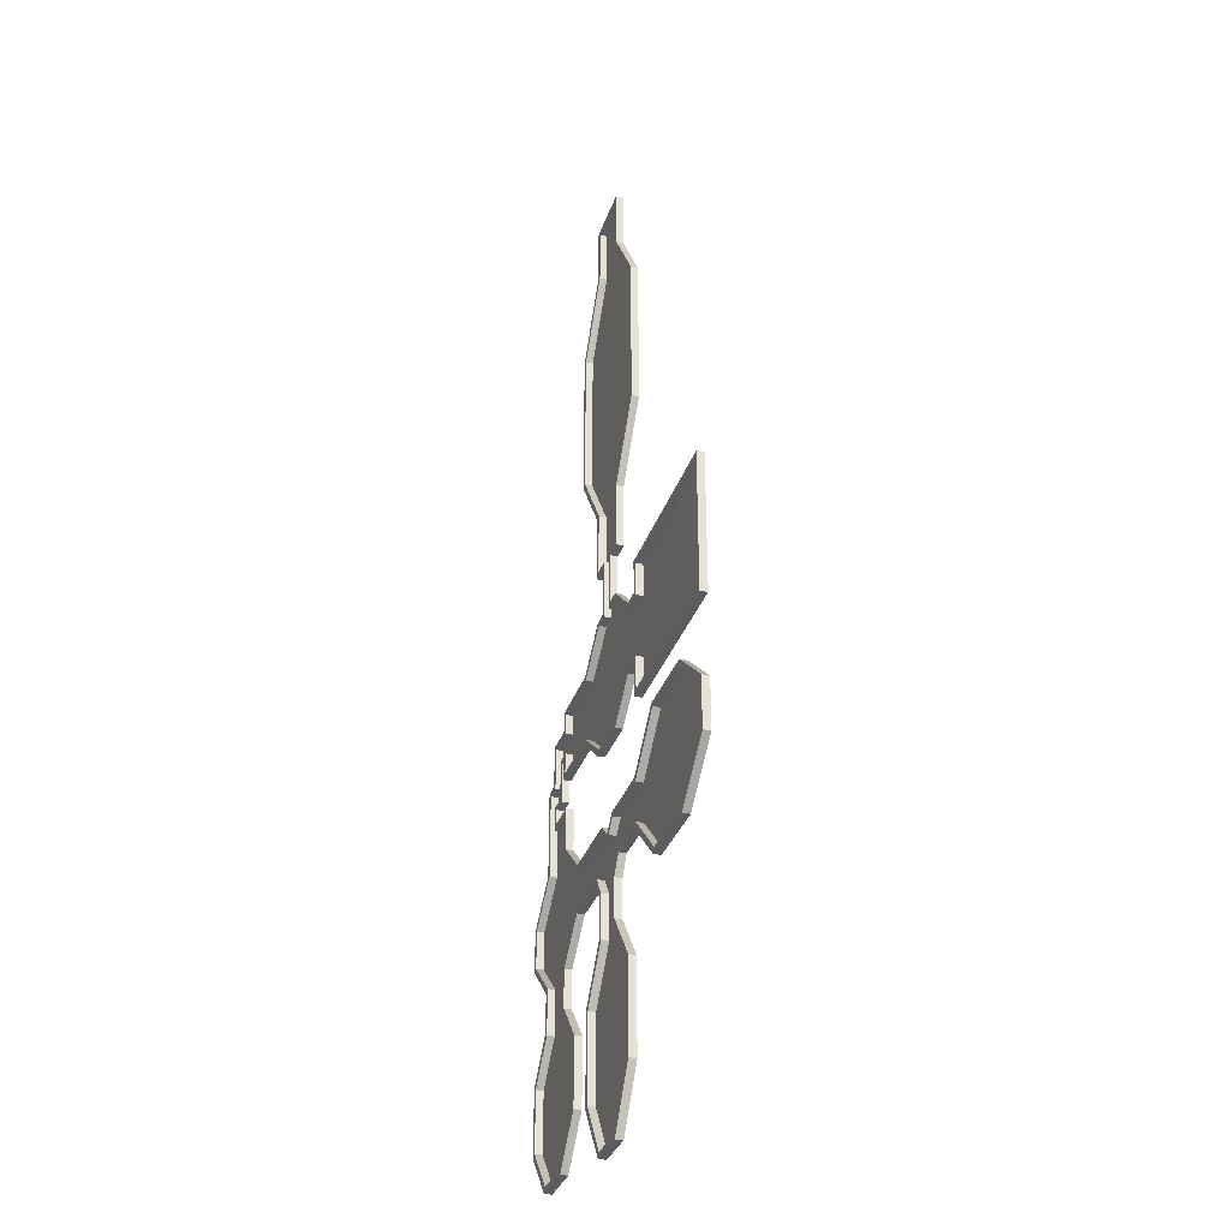
<metadata>
{"format":"obj","ext":"obj","renderer":"f3d","projection":"perspective","resolution":1024,"background":"white","views":[{"elev":-33.6,"azim":-107.6,"up":"+Z"}]}
</metadata>
<code>
g default
v 17.38 -0 10.32
v -16.76 -0 10.32
v -16.76 -0 37.34
v 17.38 -0 37.34
v 6.653 -0 -6.433
v -6.025 -0 -6.433
v 5.451 -0 53.21
v -4.823 -0 53.21
v -4.823 -0 67.24
v 5.451 -0 67.24
v -9.156 -0 73.64
v 9.784 -0 73.64
v -1.121 -0 82
v 1.741 -0 82
v -4.823 -0 85.89
v 5.451 -0 85.89
v -25.13 -0 73.64
v -25.13 -0 85.89
v 29.47 -0 85.89
v 29.47 -0 73.64
v -40.26 -0 58.48
v -40.26 -0 100.8
v 42.33 -0 98.03
v 42.33 -0 61.5
v -61.24 -0 58.47
v -61.24 -0 100.8
v 57.65 -0 98.03
v 57.65 -0 61.5
v 57.65 0.00024 46.97
v 42.33 0.00024 46.97
v 42.33 -0 110.9
v 52.76 -0 110.9
v 70.66 -0 85.89
v 70.66 -0 73.64
v 57.65 -0 110.9
v 52.76 -0 118.9
v 57.65 -0 118.9
v 56.84 -0 1.566
v 43.13 -0 1.566
v 52.76 -0 125.4
v 57.65 -0 125.4
v 47.48 -0 118.9
v 47.48 -0 125.4
v 47.48 -0 132.1
v 52.76 -0 132.1
v 47.48 -0 139.1
v 52.76 -0 139.1
v 42.49 -0 132.1
v 42.49 -0 139.1
v 21.79 -0 145.8
v 21.79 -0 125.4
v 8.577 -0 114.6
v 8.577 -0 157.1
v 42.49 -0 145.8
v 42.49 -0 125.4
v 3.485 -0 157.1
v -0.9743 -0 157.1
v -6.049 -0 114.6
v -6.049 -0 157.1
v -0.9578 -0 176.8
v 3.485 -0 176.8
v -18.25 -0 125.4
v -18.25 -0 145.8
v -6.714 -0 176.8
v 9.241 -0 176.8
v -6.714 -0 197.8
v 9.241 -0 197.8
v -21.87 -0 220.7
v 24.4 -0 220.7
v -21.87 -0 270.7
v 24.4 -0 270.7
v -6.714 -0 294.4
v 9.241 -0 294.4
v -6.714 -0 313.6
v 9.241 -0 313.6
v 68.37 0.000242 15.25
v 68.37 0.000242 34.53
v 31.61 0.000242 34.53
v 31.61 0.000242 15.25
v -77.13 0.000242 73.1
v -77.13 0.000242 86.42
v -26.24 0.000242 125.4
v -26.24 0.000242 145.8
v -26.24 0.000242 113.8
v -26.24 0.000242 157.3
v -77.67 0.000242 113.8
v -77.67 0.000242 157.3
g polySurface174 polySurface88 polySurface87
f 1 2 3 4
f 1 5 6 2
f 7 4 3 8
f 7 8 9 10
f 10 9 11 12
f 11 13 14 12
f 11 15 13
f 12 14 16
f 15 11 17 18
f 12 16 19 20
f 18 17 21 22
f 20 19 23 24
f 22 21 25 26
f 24 23 27 28
f 26 25 80 81
f 24 28 29 30
f 27 23 31 32
f 28 27 33 34
f 30 29 77 78
f 27 32 35
f 35 32 36 37
f 79 76 38 39
f 37 36 40 41
f 42 43 40 36
f 44 45 40 43
f 44 46 47 45
f 44 48 49 46
f 50 49 48 51
f 50 51 52 53
f 54 49 50
f 51 48 55
f 52 56 53
f 57 56 52 58
f 57 58 59
f 56 57 60 61
f 59 58 62 63
f 61 60 64 65
f 63 62 83
f 83 62 82
f 65 64 66 67
f 67 66 68 69
f 69 68 70 71
f 71 70 72 73
f 73 72 74 75
f 85 83 87
f 87 83 86
f 83 82 86
f 82 84 86
f 78 77 76 79
g default
v -16.76 2.37 37.34
v -16.76 2.37 10.32
v -18.34 2.37 9.533
v -18.34 2.37 38.13
v -16.76 2.37 10.32
v -6.025 2.37 -6.433
v -6.884 2.37 -8.013
v -18.34 2.37 9.533
v -4.823 2.37 53.21
v -16.76 2.37 37.34
v -18.34 2.37 38.13
v -6.403 2.37 54.07
v -4.823 2.37 67.24
v -4.823 2.37 53.21
v -6.403 2.37 54.07
v -6.403 2.37 66.38
v -9.156 2.37 73.64
v -4.823 2.37 67.24
v -6.403 2.37 66.38
v -10.22 2.37 72.06
v 17.38 2.37 10.32
v 17.38 2.37 37.34
v 18.96 2.37 38.13
v 18.96 2.37 9.533
v 6.653 2.37 -6.433
v 17.38 2.37 10.32
v 18.96 2.37 9.533
v 7.511 2.37 -8.013
v 17.38 2.37 37.34
v 5.451 2.37 53.21
v 7.031 2.37 54.07
v 18.96 2.37 38.13
v 5.451 2.37 53.21
v 5.451 2.37 67.24
v 7.031 2.37 66.38
v 7.031 2.37 54.07
v 5.451 2.37 67.24
v 9.784 2.37 73.64
v 10.85 2.37 72.06
v 7.031 2.37 66.38
v -25.13 2.37 73.64
v -9.156 2.37 73.64
v -10.22 2.37 72.06
v -24.18 2.37 72.06
v -40.26 2.37 58.48
v -25.13 2.37 73.64
v -24.18 2.37 72.06
v -39.24 2.37 56.9
v -61.24 2.37 58.47
v -40.26 2.37 58.48
v -39.24 2.37 56.9
v -62.25 2.37 56.9
v -77.13 2.37 73.1
v -61.24 2.37 58.47
v -62.25 2.37 56.9
v -78.71 2.37 71.69
v -77.13 2.37 86.42
v -77.13 2.37 73.1
v -78.71 2.37 71.69
v -78.71 2.37 87.84
v -1.121 2.37 82
v -4.823 2.37 85.89
v -4.266 2.37 87.47
v -0.356 2.37 83.33
v 1.741 2.37 82
v -1.121 2.37 82
v -0.356 2.37 83.33
v 0.9832 2.37 83.33
v 5.451 2.37 85.89
v 1.741 2.37 82
v 0.9832 2.37 83.33
v 4.894 2.37 87.47
v -4.823 2.37 85.89
v -25.13 2.37 85.89
v -24.18 2.37 87.47
v -4.266 2.37 87.47
v 29.47 2.37 85.89
v 5.451 2.37 85.89
v 4.894 2.37 87.47
v 28.65 2.37 87.47
v -25.13 2.37 85.89
v -40.26 2.37 100.8
v -39.24 2.37 102.3
v -24.18 2.37 87.47
v 42.33 2.37 98.03
v 29.47 2.37 85.89
v 28.65 2.37 87.47
v 40.75 2.37 98.56
v -40.26 2.37 100.8
v -61.24 2.37 100.8
v -62.25 2.37 102.3
v -39.24 2.37 102.3
v -61.24 2.37 100.8
v -77.13 2.37 86.42
v -78.71 2.37 87.84
v -62.25 2.37 102.3
v 9.784 2.37 73.64
v 29.47 2.37 73.64
v 28.65 2.37 72.06
v 10.85 2.37 72.06
v 29.47 2.37 73.64
v 42.33 2.37 61.5
v 40.75 2.37 60.3
v 28.65 2.37 72.06
v 42.33 2.37 61.5
v 42.33 2.37 46.97
v 40.75 2.37 48.17
v 40.75 2.37 60.3
v 42.33 2.37 46.97
v 31.61 2.37 34.53
v 30.03 2.37 35.67
v 40.75 2.37 48.17
v 31.61 2.37 34.53
v 31.61 2.37 15.25
v 30.03 2.37 14.11
v 30.03 2.37 35.67
v 31.61 2.37 15.25
v 43.13 2.37 1.566
v 42.2 2.37 -0.01425
v 30.03 2.37 14.11
v 43.13 2.37 1.566
v 56.84 2.37 1.566
v 57.77 2.37 -0.01425
v 42.2 2.37 -0.01425
v 70.66 2.37 73.64
v 70.66 2.37 85.89
v 72.24 2.37 86.54
v 72.24 2.37 72.99
v 57.65 2.37 61.5
v 70.66 2.37 73.64
v 72.24 2.37 72.99
v 59.23 2.37 60.3
v 70.66 2.37 85.89
v 57.65 2.37 98.03
v 59.23 2.37 98.56
v 72.24 2.37 86.54
v 57.65 2.37 46.97
v 57.65 2.37 61.5
v 59.23 2.37 60.3
v 59.23 2.37 48.17
v 68.37 2.37 34.53
v 57.65 2.37 46.97
v 59.23 2.37 48.17
v 69.95 2.37 35.67
v 68.37 2.37 15.25
v 68.37 2.37 34.53
v 69.95 2.37 35.67
v 69.95 2.37 14.11
v 56.84 2.37 1.566
v 68.37 2.37 15.25
v 69.95 2.37 14.11
v 57.77 2.37 -0.01425
v 57.65 2.37 98.03
v 57.65 2.37 125.4
v 59.23 2.37 126.9
v 59.23 2.37 98.56
v 52.76 2.37 125.4
v 52.76 2.37 139.1
v 54.34 2.37 140.7
v 54.34 2.37 126.9
v 42.49 2.37 125.4
v 42.49 2.37 132.1
v 44.07 2.37 130.5
v 44.07 2.37 123.8
v 42.49 2.37 139.1
v 42.49 2.37 145.8
v 44.07 2.37 147.4
v 44.07 2.37 140.7
v 8.577 2.37 114.6
v 21.79 2.37 125.4
v 22.49 2.37 123.8
v 9.651 2.37 113
v 21.79 2.37 145.8
v 8.577 2.37 157.1
v 9.651 2.37 158.7
v 22.49 2.37 147.4
v -26.24 2.37 114.6
v -26.24 2.37 125.4
v -24.66 2.37 123.8
v -24.66 2.37 113
v -26.24 2.37 145.8
v -26.24 2.37 156.7
v -24.66 2.37 158.3
v -24.66 2.37 147.4
v 3.485 2.37 157.1
v 3.485 2.37 176.8
v 5.063 2.37 175.2
v 5.063 2.37 158.7
v 9.241 2.37 176.8
v 9.241 2.37 197.8
v 10.82 2.37 197
v 10.82 2.37 175.2
v 9.241 2.37 197.8
v 24.4 2.37 220.7
v 25.98 2.37 219.9
v 10.82 2.37 197
v 24.4 2.37 220.7
v 24.4 2.37 270.7
v 25.98 2.37 271.5
v 25.98 2.37 219.9
v 24.4 2.37 270.7
v 9.241 2.37 294.4
v 10.82 2.37 295.3
v 25.98 2.37 271.5
v 9.241 2.37 294.4
v 9.241 2.37 313.6
v 10.82 2.37 315.1
v 10.82 2.37 295.3
v 47.48 2.37 118.9
v 52.76 2.37 118.9
v 51.18 2.37 117.3
v 45.9 2.37 117.3
v 42.49 2.37 132.1
v 47.48 2.37 132.1
v 45.9 2.37 130.5
v 44.07 2.37 130.5
v 21.79 2.37 125.4
v 42.49 2.37 125.4
v 44.07 2.37 123.8
v 22.49 2.37 123.8
v -6.049 2.37 114.6
v 8.577 2.37 114.6
v 9.651 2.37 113
v -7.123 2.37 113
v -18.25 2.37 125.4
v -6.049 2.37 114.6
v -7.123 2.37 113
v -19.18 2.37 123.8
v -26.24 2.37 125.4
v -18.25 2.37 125.4
v -19.18 2.37 123.8
v -24.66 2.37 123.8
v -77.4 2.37 114.6
v -26.24 2.37 114.6
v -24.66 2.37 113
v -78.98 2.37 113
v 3.485 2.37 176.8
v 9.241 2.37 176.8
v 10.82 2.37 175.2
v 5.063 2.37 175.2
v -6.714 2.37 176.8
v -0.9578 2.37 176.8
v -2.54 2.37 175.2
v -8.294 2.37 175.2
v 42.33 2.37 110.9
v 42.33 2.37 98.03
v 40.75 2.37 98.56
v 40.75 2.37 112.5
v 52.76 2.37 118.9
v 52.76 2.37 110.9
v 51.18 2.37 112.5
v 51.18 2.37 117.3
v 47.48 2.37 132.1
v 47.48 2.37 118.9
v 45.9 2.37 117.3
v 45.9 2.37 130.5
v -77.4 2.37 156.7
v -77.4 2.37 114.6
v -78.98 2.37 113
v -78.98 2.37 158.3
v -0.9578 2.37 176.8
v -0.9578 2.37 157.1
v -2.54 2.37 158.7
v -2.54 2.37 175.2
v -6.714 2.37 197.8
v -6.714 2.37 176.8
v -8.294 2.37 175.2
v -8.294 2.37 197
v -21.87 2.37 220.7
v -6.714 2.37 197.8
v -8.294 2.37 197
v -23.45 2.37 219.9
v -21.87 2.37 270.7
v -21.87 2.37 220.7
v -23.45 2.37 219.9
v -23.45 2.37 271.5
v -6.714 2.37 294.4
v -21.87 2.37 270.7
v -23.45 2.37 271.5
v -8.294 2.37 295.3
v -6.714 2.37 313.6
v -6.714 2.37 294.4
v -8.294 2.37 295.3
v -8.294 2.37 315.1
v 57.65 2.37 125.4
v 52.76 2.37 125.4
v 54.34 2.37 126.9
v 59.23 2.37 126.9
v 52.76 2.37 110.9
v 42.33 2.37 110.9
v 40.75 2.37 112.5
v 51.18 2.37 112.5
v 52.76 2.37 139.1
v 42.49 2.37 139.1
v 44.07 2.37 140.7
v 54.34 2.37 140.7
v 9.241 2.37 313.6
v -6.714 2.37 313.6
v -8.294 2.37 315.1
v 10.82 2.37 315.1
v -6.049 2.37 157.1
v -18.25 2.37 145.8
v -19.18 2.37 147.4
v -7.123 2.37 158.7
v -18.25 2.37 145.8
v -26.24 2.37 145.8
v -24.66 2.37 147.4
v -19.18 2.37 147.4
v -0.9578 2.37 157.1
v -6.049 2.37 157.1
v -7.123 2.37 158.7
v -2.54 2.37 158.7
v -26.24 2.37 156.7
v -77.4 2.37 156.7
v -78.98 2.37 158.3
v -24.66 2.37 158.3
v 8.577 2.37 157.1
v 3.485 2.37 157.1
v 5.063 2.37 158.7
v 9.651 2.37 158.7
v 42.49 2.37 145.8
v 21.79 2.37 145.8
v 22.49 2.37 147.4
v 44.07 2.37 147.4
v -6.025 2.37 -6.433
v 6.653 2.37 -6.433
v 7.511 2.37 -8.013
v -6.884 2.37 -8.013
g polySurface90
f 88 89 90 91
f 92 93 94 95
f 96 97 98 99
f 100 101 102 103
f 104 105 106 107
f 108 109 110 111
f 112 113 114 115
f 116 117 118 119
f 120 121 122 123
f 124 125 126 127
f 128 129 130 131
f 132 133 134 135
f 136 137 138 139
f 140 141 142 143
f 144 145 146 147
f 148 149 150 151
f 152 153 154 155
f 156 157 158 159
f 160 161 162 163
f 164 165 166 167
f 168 169 170 171
f 172 173 174 175
f 176 177 178 179
f 180 181 182 183
f 184 185 186 187
f 188 189 190 191
f 192 193 194 195
f 196 197 198 199
f 200 201 202 203
f 204 205 206 207
f 208 209 210 211
f 212 213 214 215
f 216 217 218 219
f 220 221 222 223
f 224 225 226 227
f 228 229 230 231
f 232 233 234 235
f 236 237 238 239
f 240 241 242 243
f 244 245 246 247
f 248 249 250 251
f 252 253 254 255
f 256 257 258 259
f 260 261 262 263
f 264 265 266 267
f 268 269 270 271
f 272 273 274 275
f 276 277 278 279
f 280 281 282 283
f 284 285 286 287
f 288 289 290 291
f 292 293 294 295
f 296 297 298 299
f 300 301 302 303
f 304 305 306 307
f 308 309 310 311
f 312 313 314 315
f 316 317 318 319
f 320 321 322 323
f 324 325 326 327
f 328 329 330 331
f 332 333 334 335
f 336 337 338 339
f 340 341 342 343
f 344 345 346 347
f 348 349 350 351
f 352 353 354 355
f 356 357 358 359
f 360 361 362 363
f 364 365 366 367
f 368 369 370 371
f 372 373 374 375
f 376 377 378 379
f 380 381 382 383
f 384 385 386 387
f 388 389 390 391
f 392 393 394 395
f 396 397 398 399
f 400 401 402 403
f 404 405 406 407
f 408 409 410 411
f 412 413 414 415
g default
v -77.13 -3e-06 73.1
v -77.13 -3e-06 86.42
v 68.37 0 34.53
v 31.61 0 34.53
v 31.61 0 15.25
v 68.37 0 15.25
v -26.24 -0 125.4
v -26.24 0 145.8
v -26.24 0 114.6
v -26.24 2.37 125.4
v -26.24 2.37 114.6
v -77.4 -2e-06 114.6
v -18.25 0 125.4
v -18.25 2.37 125.4
v -77.4 -0 156.7
v -77.4 2.37 114.6
v -6.049 2.37 114.6
v -26.24 0 156.7
v -77.4 2.37 156.7
v -6.049 0 114.6
v -26.24 2.37 156.7
v 8.577 0 114.6
v 8.577 2.37 114.6
v -26.24 2.37 145.8
v 21.79 0 125.4
v 21.79 2.37 125.4
v -18.25 0 145.8
v -18.25 2.37 145.8
v 42.49 0 125.4
v 42.49 2.37 125.4
v -6.049 0 157.1
v -6.049 2.357 157.1
v 42.49 0 132.1
v 42.49 2.37 132.1
v -0.9578 0 157.1
v -0.9578 2.37 157.1
v 47.48 0 132.1
v 47.48 2.37 132.1
v -0.9578 0 176.8
v -0.9578 2.37 176.8
v 47.48 0 118.9
v 47.48 2.37 118.9
v -6.714 0 176.8
v -6.714 2.37 176.8
v 52.76 0 118.9
v 52.76 2.37 118.9
v -6.714 0 197.8
v -6.714 2.37 197.8
v 52.76 0 110.9
v 52.76 2.37 110.9
v -21.87 0 220.7
v 42.33 0 110.9
v 42.33 2.37 110.9
v -21.87 2.37 220.7
v 42.33 0 98.03
v 42.33 2.37 98.03
v -21.87 0 270.7
v -21.87 2.37 270.7
v 29.47 0 85.89
v 29.47 2.37 85.89
v -6.714 0 294.4
v 5.451 0 85.89
v 5.451 2.37 85.89
v -6.714 2.37 294.4
v 1.741 2.37 82
v -6.714 0 313.6
v -6.714 2.37 313.6
v 1.741 0 82
v 9.241 0 313.6
v 9.241 2.37 313.6
v -1.121 2.37 82
v 9.241 0 294.4
v 9.241 2.37 294.4
v -1.121 0 82
v 24.4 0 270.7
v -4.823 2.37 85.89
v 24.4 2.37 270.7
v -4.823 0 85.89
v 24.4 0 220.7
v 24.4 2.37 220.7
v -25.13 0 85.89
v -25.13 2.37 85.89
v 9.241 0 197.8
v -40.26 0 100.8
v -40.26 2.37 100.8
v 9.241 2.37 197.8
v -61.24 0 100.8
v -61.24 2.37 100.8
v 9.241 0 176.8
v 9.241 2.37 176.8
v -77.13 2.37 86.42
v 3.485 0 176.8
v 3.485 2.37 176.8
v -77.13 2.37 73.1
v 3.485 0 157.1
v -61.24 2.37 58.47
v 3.485 2.37 157.1
v -61.24 0 58.47
v 8.577 0 157.1
v 8.577 2.37 157.1
v -40.26 2.37 58.48
v 21.79 0 145.8
v 21.79 2.37 145.8
v -40.26 0 58.48
v 42.49 0 145.8
v 42.49 2.37 145.8
v -25.13 0 73.64
v -25.13 2.37 73.64
v 42.49 0 139.1
v 42.49 2.37 139.1
v -9.156 0 73.64
v -9.156 2.37 73.64
v 52.76 0 139.1
v 52.76 2.37 139.1
v -4.823 2.37 67.24
v 52.76 0 125.4
v -4.823 0 67.24
v 52.76 2.37 125.4
v -4.823 0 53.21
v -4.823 2.37 53.21
v 57.65 2.37 125.4
v 57.65 0 125.4
v -16.76 2.37 37.34
v 57.65 0 98.03
v 57.65 2.37 98.03
v -16.76 0 37.34
v 70.66 0 85.89
v -16.76 2.37 10.32
v 70.66 2.37 85.89
v -16.76 0 10.32
v 70.66 0 73.64
v 70.66 2.37 73.64
v -6.025 2.37 -6.433
v 57.65 0 61.5
v -6.025 0 -6.433
v 57.65 2.37 61.5
v 6.653 2.37 -6.433
v 57.65 0 46.97
v 57.65 2.37 46.97
v 6.653 0 -6.433
v 68.37 2.37 34.53
v 17.38 2.37 10.32
v 68.37 2.37 15.25
v 17.38 0 10.32
v 56.84 0 1.566
v 56.84 2.37 1.566
v 17.38 2.37 37.34
v 43.13 0 1.566
v 43.13 2.37 1.566
v 17.38 0 37.34
v 5.451 2.37 53.21
v 31.61 2.37 15.25
v 5.451 0 53.21
v 31.61 2.37 34.53
v 5.451 0 67.24
v 5.451 2.37 67.24
v 42.33 0 46.97
v 9.784 0 73.64
v 9.784 2.37 73.64
v 42.33 2.37 46.97
v 29.47 0 73.64
v 29.47 2.37 73.64
v 42.33 0 61.5
v 42.33 2.37 61.5
v -18.34 0 9.533
v -18.34 0 38.13
v -18.34 2.37 38.13
v -18.34 2.37 9.533
v -6.884 0 -8.013
v -6.403 0 54.07
v -6.403 2.37 54.07
v -6.884 2.37 -8.013
v -6.403 0 66.38
v -6.403 2.37 66.38
v 7.511 0 -8.013
v -10.22 0 72.06
v -10.22 2.37 72.06
v 7.511 2.37 -8.013
v -24.18 0 72.06
v -24.18 2.37 72.06
v 18.96 0 9.533
v 18.96 2.37 9.533
v -39.24 0 56.9
v -39.24 2.37 56.9
v 18.96 0 38.13
v 18.96 2.37 38.13
v -62.25 0 56.9
v -62.25 2.37 56.9
v 7.031 0 54.07
v 7.031 2.37 54.07
v -78.71 0 71.69
v -78.71 2.37 71.69
v 7.031 0 66.38
v 7.031 2.37 66.38
v -78.71 0 87.84
v -78.71 2.37 87.84
v 10.85 0 72.06
v 10.85 2.37 72.06
v -62.25 0 102.3
v -62.25 2.37 102.3
v 28.65 0 72.06
v 28.65 2.37 72.06
v -39.24 0 102.3
v -39.24 2.37 102.3
v 40.75 0 60.3
v 40.75 2.37 60.3
v -24.18 0 87.47
v -24.18 2.37 87.47
v 40.75 0 48.17
v 40.75 2.37 48.17
v -4.266 0 87.47
v -4.266 2.37 87.47
v 30.03 0 35.67
v 30.03 2.37 35.67
v -0.356 0 83.33
v -0.356 2.37 83.33
v 30.03 0 14.11
v 30.03 2.37 14.11
v 0.9832 2.37 83.33
v 42.2 0 -0.01425
v 42.2 2.37 -0.01425
v 0.9832 0 83.33
v 57.77 0 -0.01425
v 57.77 2.37 -0.01425
v 4.894 2.37 87.47
v 69.95 0 14.11
v 69.95 2.37 14.11
v 4.894 0 87.47
v 69.95 0 35.67
v 69.95 2.37 35.67
v 28.65 0 87.47
v 28.65 2.37 87.47
v 59.23 0 48.17
v 59.23 2.37 48.17
v 40.75 0 98.56
v 40.75 2.37 98.56
v 59.23 0 60.3
v 59.23 2.37 60.3
v 40.75 0 112.5
v 40.75 2.37 112.5
v 72.24 0 72.99
v 72.24 2.37 72.99
v 51.18 0 112.5
v 51.18 2.37 112.5
v 72.24 0 86.54
v 72.24 2.37 86.54
v 51.18 0 117.3
v 51.18 2.37 117.3
v 59.23 0 98.56
v 59.23 2.37 98.56
v 45.9 0 117.3
v 45.9 2.37 117.3
v 59.23 0 126.9
v 59.23 2.37 126.9
v 45.9 2.37 130.5
v 54.34 2.37 126.9
v 54.34 0 126.9
v 45.9 0 130.5
v 54.34 0 140.7
v 54.34 2.37 140.7
v 44.07 0 130.5
v 44.07 2.37 130.5
v 44.07 0 140.7
v 44.07 2.37 140.7
v 44.07 0 123.8
v 44.07 2.37 123.8
v 44.07 0 147.4
v 44.07 2.37 147.4
v 22.49 0 123.8
v 22.49 2.37 123.8
v 22.49 0 147.4
v 22.49 2.37 147.4
v 9.651 2.37 113
v 9.651 0 158.7
v 9.651 0 113
v 9.651 2.37 158.7
v -7.123 0 113
v -7.123 2.37 113
v 5.063 0 158.7
v -19.18 0 123.8
v -19.18 2.37 123.8
v 5.063 2.37 158.7
v -24.66 0 123.8
v -24.66 2.37 123.8
v 5.063 0 175.2
v -24.66 0 113
v -24.66 2.37 113
v 5.063 2.37 175.2
v -78.98 2.37 113
v 10.82 0 175.2
v 10.82 2.37 175.2
v -78.98 0 113
v 10.82 0 197
v 10.82 2.37 197
v -78.98 0 158.3
v -78.98 2.37 158.3
v 25.98 0 219.9
v 25.98 2.37 219.9
v -24.66 0 158.3
v -24.66 2.37 158.3
v 25.98 0 271.5
v 25.98 2.37 271.5
v -24.66 2.37 147.4
v 10.82 0 295.3
v 10.82 2.37 295.3
v -24.66 0 147.4
v 10.82 0 315.1
v 10.82 2.37 315.1
v -19.18 0 147.4
v -19.18 2.37 147.4
v -8.294 0 315.1
v -8.294 2.37 315.1
v -7.123 0 158.7
v -7.123 2.37 158.7
v -8.294 0 295.3
v -8.294 2.37 295.3
v -2.54 0 158.7
v -2.54 2.37 158.7
v -23.45 0 271.5
v -23.45 2.37 271.5
v -2.54 2.37 175.2
v -23.45 0 219.9
v -23.45 2.37 219.9
v -2.54 0 175.2
v -8.294 0 197
v -8.294 2.37 197
v -8.294 0 175.2
v -8.294 2.37 175.2
v -77.4 0 125.3
v -77.4 0 148.4
g polySurface173 group1
f 424 422 425 426
f 427 424 426 431
f 422 428 429 425
f 432 429 428 435
f 430 745 744 427 431 434
f 433 430 434 436
f 423 433 436 439
f 435 437 438 432
f 437 440 441 438
f 442 423 439 443
f 440 444 445 441
f 446 442 443 447
f 444 448 449 445
f 450 446 447 451
f 448 452 453 449
f 454 450 451 455
f 452 456 457 453
f 458 454 455 459
f 456 460 461 457
f 462 458 459 463
f 460 464 465 461
f 466 462 463 469
f 464 467 468 465
f 467 470 471 468
f 472 466 469 473
f 470 474 475 471
f 476 472 473 479
f 474 477 478 475
f 480 478 477 483
f 481 476 479 482
f 484 481 482 485
f 486 480 483 489
f 487 484 485 488
f 490 487 488 492
f 491 486 489 493
f 494 490 492 495
f 493 496 497 491
f 498 494 495 501
f 496 499 500 497
f 499 502 503 500
f 504 498 501 505
f 502 417 506 503
f 507 504 505 508
f 417 416 509 506
f 510 507 508 512
f 511 509 416 513
f 514 510 512 515
f 516 511 513 519
f 517 514 515 518
f 520 517 518 521
f 519 522 523 516
f 524 520 521 525
f 522 526 527 523
f 528 524 525 529
f 530 527 526 532
f 531 528 529 533
f 532 534 535 530
f 536 537 531 533
f 538 535 534 541
f 539 537 536 540
f 542 539 540 544
f 543 538 541 545
f 546 542 544 547
f 548 543 545 550
f 549 546 547 551
f 552 548 550 555
f 553 549 551 554
f 418 553 554 556
f 557 552 555 559
f 421 418 556 558
f 560 421 558 561
f 562 557 559 565
f 563 560 561 564
f 420 563 564 567
f 566 562 565 568
f 419 420 567 569
f 568 570 571 566
f 572 419 569 575
f 570 573 574 571
f 573 576 577 574
f 578 572 575 579
f 576 578 579 577
f 580 581 582 583
f 584 580 583 587
f 581 585 586 582
f 585 588 589 586
f 590 584 587 593
f 588 591 592 589
f 591 594 595 592
f 596 590 593 597
f 594 598 599 595
f 600 596 597 601
f 598 602 603 599
f 604 600 601 605
f 602 606 607 603
f 608 604 605 609
f 606 610 611 607
f 612 608 609 613
f 610 614 615 611
f 616 612 613 617
f 614 618 619 615
f 620 616 617 621
f 618 622 623 619
f 624 620 621 625
f 622 626 627 623
f 628 624 625 629
f 626 630 631 627
f 632 628 629 633
f 634 631 630 637
f 635 632 633 636
f 638 635 636 639
f 640 634 637 643
f 641 638 639 642
f 644 641 642 645
f 643 646 647 640
f 648 644 645 649
f 646 650 651 647
f 652 648 649 653
f 650 654 655 651
f 656 652 653 657
f 654 658 659 655
f 660 656 657 661
f 662 663 659 658
f 664 660 661 665
f 662 666 667 663
f 668 664 665 669
f 670 667 666 673
f 668 669 671 672
f 674 672 671 675
f 676 677 670 673
f 678 674 675 679
f 676 680 681 677
f 682 678 679 683
f 680 684 685 681
f 686 682 683 687
f 688 685 684 690
f 689 686 687 691
f 690 692 693 688
f 694 689 691 697
f 692 695 696 693
f 695 698 699 696
f 700 694 697 703
f 698 701 702 699
f 704 702 701 707
f 705 700 703 706
f 708 705 706 709
f 707 710 711 704
f 712 708 709 713
f 710 714 715 711
f 716 712 713 717
f 718 715 714 721
f 719 716 717 720
f 722 719 720 723
f 721 724 725 718
f 726 722 723 727
f 724 728 729 725
f 730 726 727 731
f 728 732 733 729
f 734 730 731 735
f 736 733 732 739
f 737 734 735 738
f 740 737 738 741
f 739 742 743 736
f 742 740 741 743

</code>
